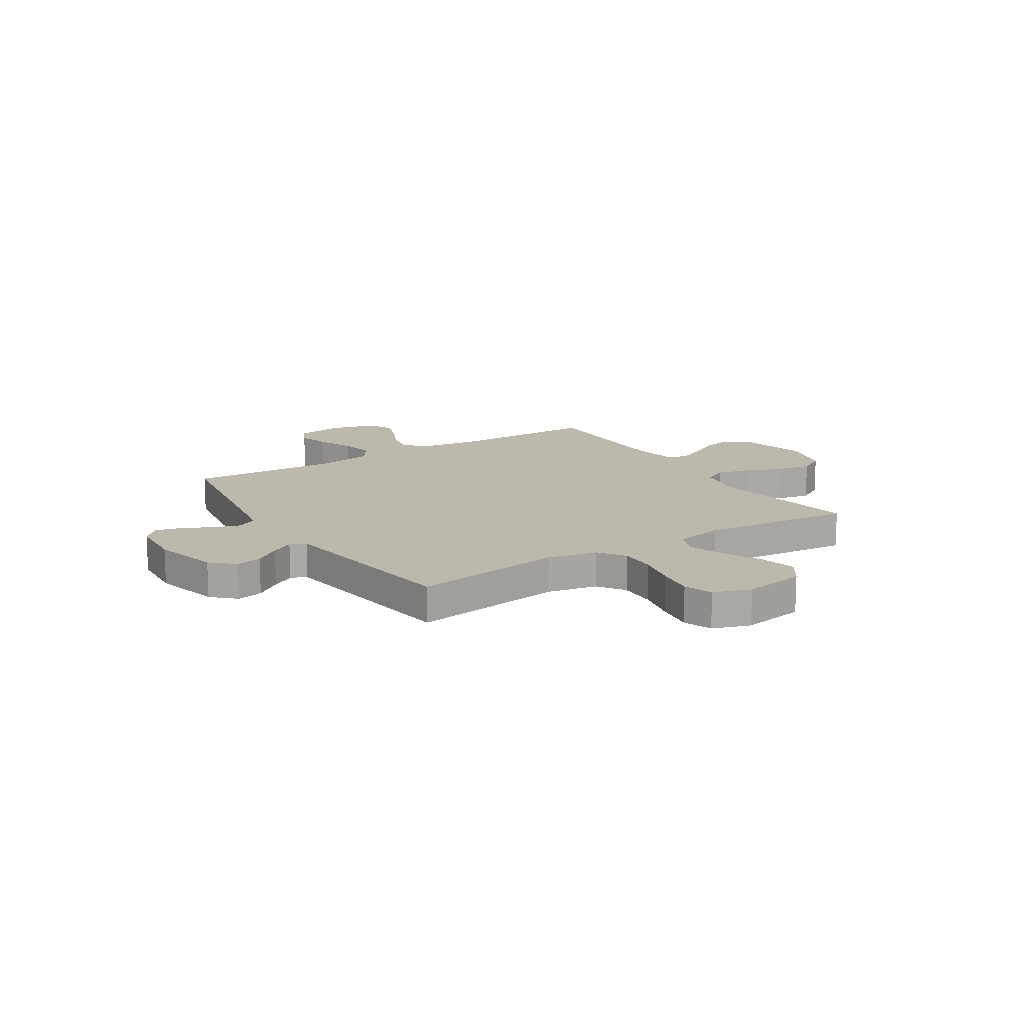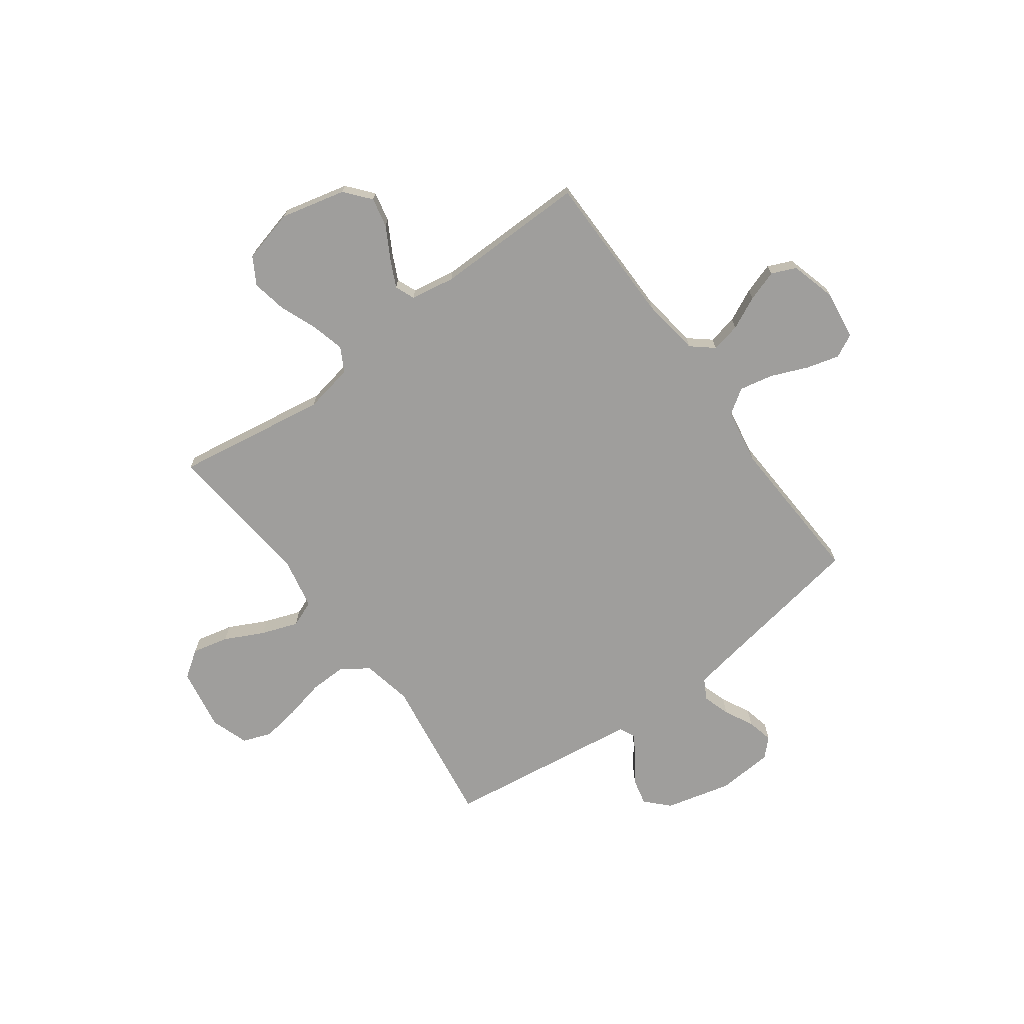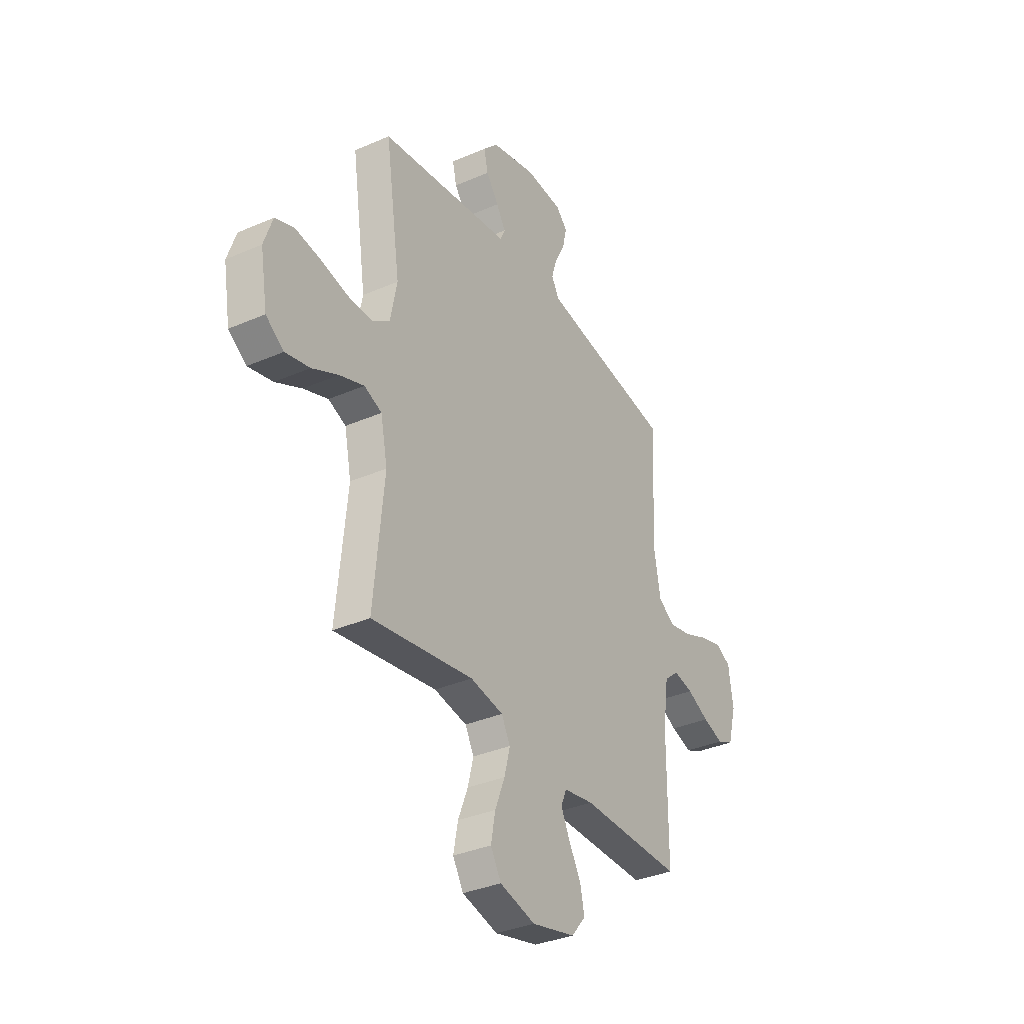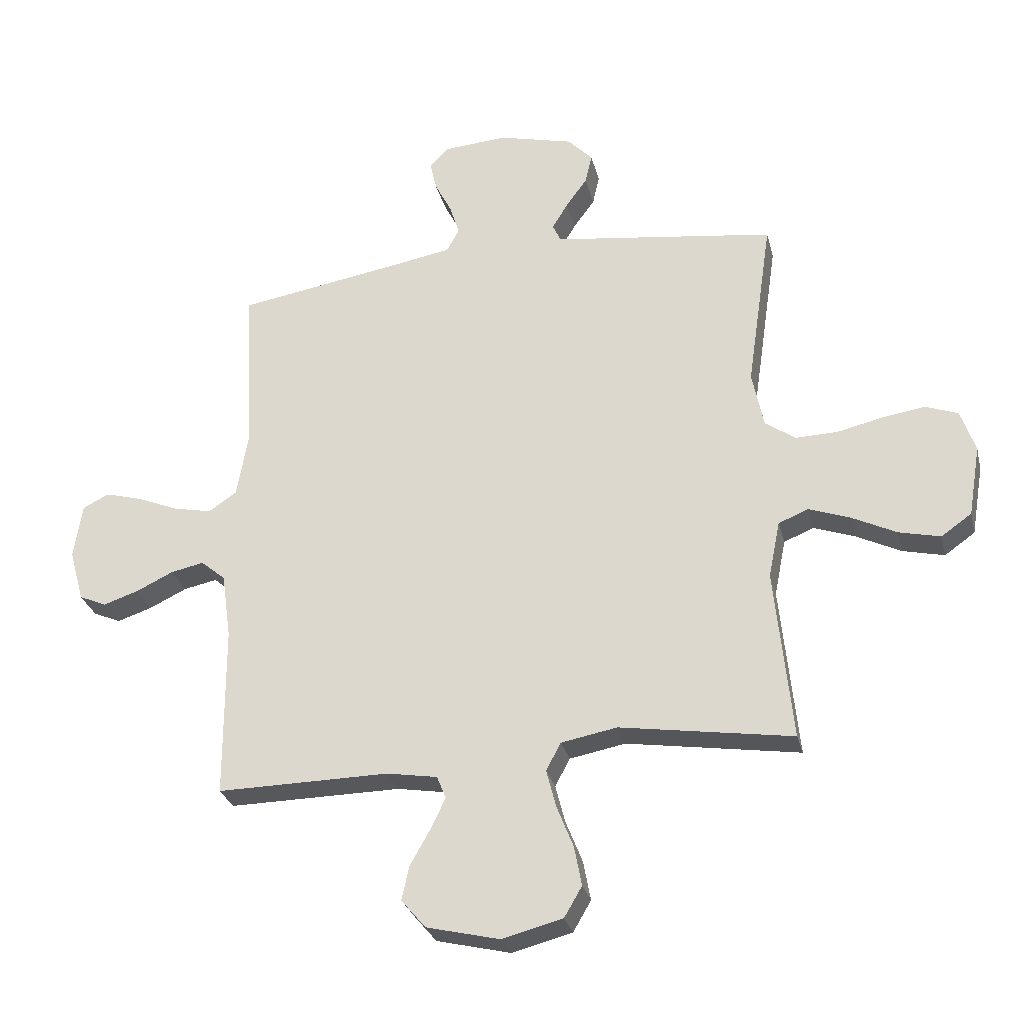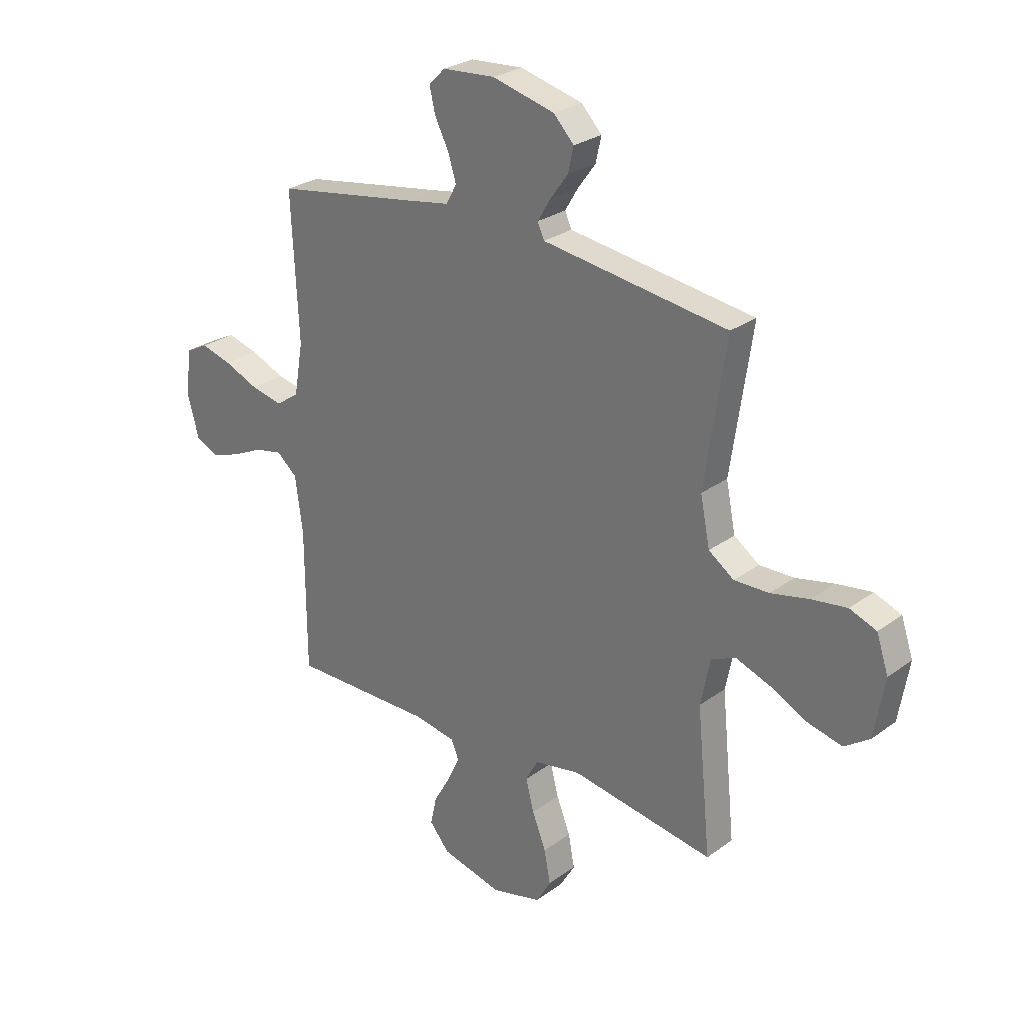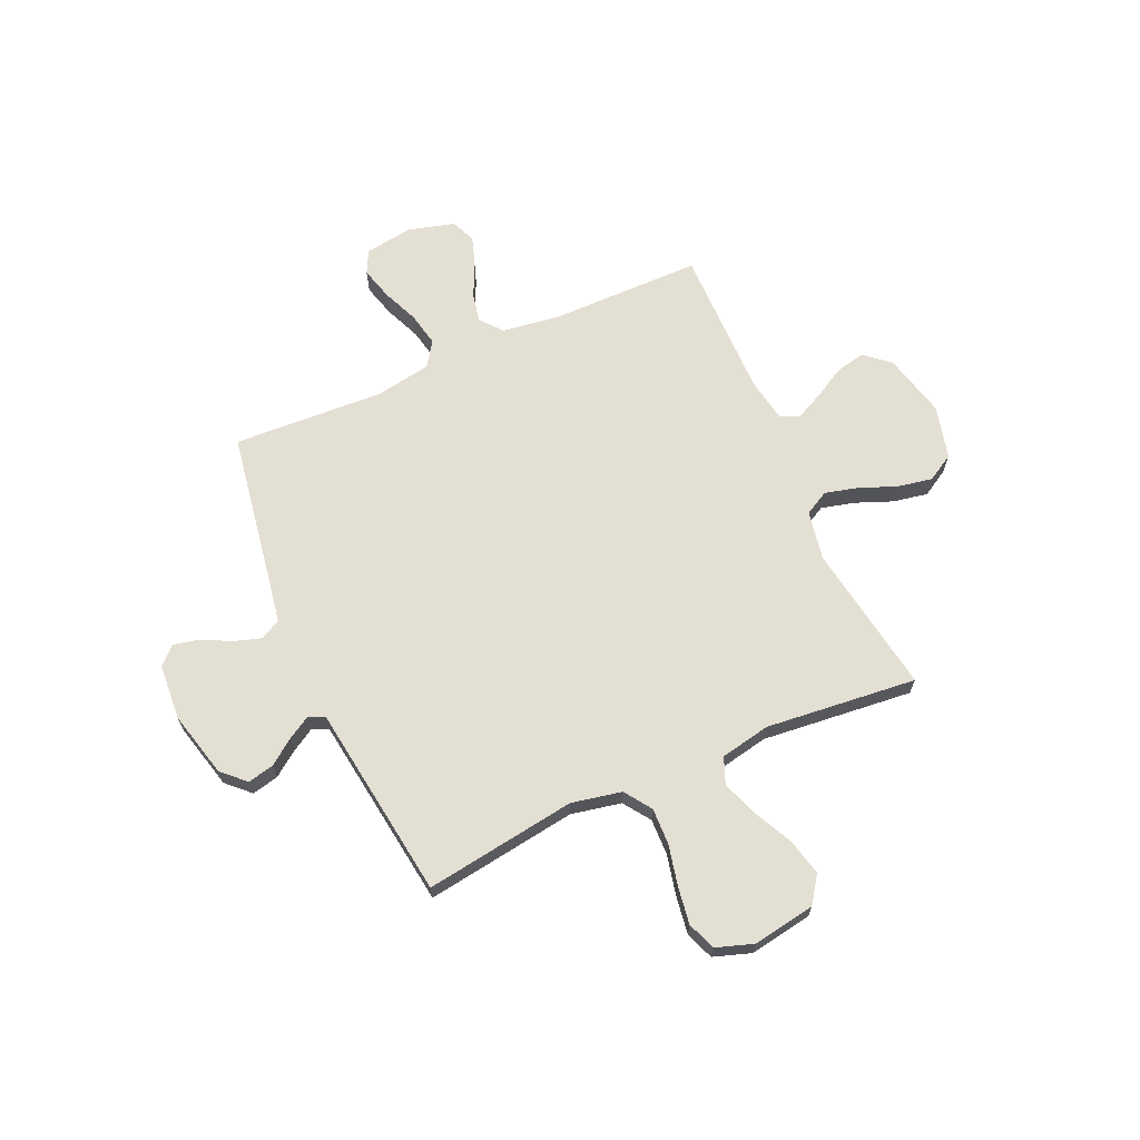
<metadata>
{"format":"obj","ext":"obj","renderer":"f3d","projection":"perspective","resolution":1024,"background":"white","views":[{"elev":14.7,"azim":57.6,"up":"+Y"},{"elev":-70.9,"azim":-143.7,"up":"+Y"},{"elev":-34.6,"azim":120.3,"up":"+Z"},{"elev":-28.7,"azim":13.6,"up":"+Z"},{"elev":26.9,"azim":41.6,"up":"+Z"},{"elev":66.6,"azim":66.0,"up":"+Y"}]}
</metadata>
<code>
v 0.5 0.07 -0.5
v 0.2 0.07 -0.453
v 0.103 0.07 -0.471
v 0.077 0.07 -0.519
v 0.094 0.07 -0.585
v 0.123 0.07 -0.658
v 0.136 0.07 -0.727
v 0.105 0.07 -0.78
v 0 0.07 -0.807
v -0.128 0.07 -0.776
v -0.17 0.07 -0.726
v -0.157 0.07 -0.667
v -0.122 0.07 -0.605
v -0.096 0.07 -0.551
v -0.112 0.07 -0.512
v -0.2 0.07 -0.497
v -0.5 0.07 -0.5
v -0.501 0.07 -0.2
v -0.517 0.07 -0.085
v -0.56 0.07 -0.049
v -0.618 0.07 -0.061
v -0.683 0.07 -0.092
v -0.744 0.07 -0.112
v -0.792 0.07 -0.091
v -0.817 0.07 0
v -0.803 0.07 0.096
v -0.757 0.07 0.119
v -0.692 0.07 0.101
v -0.62 0.07 0.071
v -0.553 0.07 0.057
v -0.504 0.07 0.09
v -0.485 0.07 0.2
v -0.5 0.07 0.5
v -0.2 0.07 0.549
v -0.108 0.07 0.565
v -0.086 0.07 0.605
v -0.103 0.07 0.659
v -0.132 0.07 0.716
v -0.144 0.07 0.768
v -0.11 0.07 0.802
v 0 0.07 0.81
v 0.131 0.07 0.777
v 0.174 0.07 0.732
v 0.162 0.07 0.68
v 0.125 0.07 0.629
v 0.098 0.07 0.584
v 0.112 0.07 0.553
v 0.2 0.07 0.541
v 0.5 0.07 0.5
v 0.456 0.07 0.2
v 0.476 0.07 0.101
v 0.529 0.07 0.064
v 0.602 0.07 0.066
v 0.682 0.07 0.084
v 0.756 0.07 0.095
v 0.812 0.07 0.074
v 0.837 0.07 0
v 0.816 0.07 -0.124
v 0.763 0.07 -0.161
v 0.691 0.07 -0.144
v 0.614 0.07 -0.106
v 0.542 0.07 -0.08
v 0.49 0.07 -0.101
v 0.47 0.07 -0.2
v 0.5 0 -0.5
v 0.2 0 -0.453
v 0.103 0 -0.471
v 0.077 0 -0.519
v 0.094 0 -0.585
v 0.123 0 -0.658
v 0.136 0 -0.727
v 0.105 0 -0.78
v 0 0 -0.807
v -0.128 0 -0.776
v -0.17 0 -0.726
v -0.157 0 -0.667
v -0.122 0 -0.605
v -0.096 0 -0.551
v -0.112 0 -0.512
v -0.2 0 -0.497
v -0.5 0 -0.5
v -0.501 0 -0.2
v -0.517 0 -0.085
v -0.56 0 -0.049
v -0.618 0 -0.061
v -0.683 0 -0.092
v -0.744 0 -0.112
v -0.792 0 -0.091
v -0.817 0 0
v -0.803 0 0.096
v -0.757 0 0.119
v -0.692 0 0.101
v -0.62 0 0.071
v -0.553 0 0.057
v -0.504 0 0.09
v -0.485 0 0.2
v -0.5 0 0.5
v -0.2 0 0.549
v -0.108 0 0.565
v -0.086 0 0.605
v -0.103 0 0.659
v -0.132 0 0.716
v -0.144 0 0.768
v -0.11 0 0.802
v 0 0 0.81
v 0.131 0 0.777
v 0.174 0 0.732
v 0.162 0 0.68
v 0.125 0 0.629
v 0.098 0 0.584
v 0.112 0 0.553
v 0.2 0 0.541
v 0.5 0 0.5
v 0.456 0 0.2
v 0.476 0 0.101
v 0.529 0 0.064
v 0.602 0 0.066
v 0.682 0 0.084
v 0.756 0 0.095
v 0.812 0 0.074
v 0.837 0 0
v 0.816 0 -0.124
v 0.763 0 -0.161
v 0.691 0 -0.144
v 0.614 0 -0.106
v 0.542 0 -0.08
v 0.49 0 -0.101
v 0.47 0 -0.2
f 59 60 61
f 58 59 61
f 57 58 61
f 56 57 61
f 55 56 61
f 54 55 61
f 53 54 61
f 52 53 61 62
f 51 52 62 63
f 47 48 49 50
f 51 63 64
f 50 51 64
f 47 50 64
f 43 44 45
f 42 43 45
f 41 42 45
f 40 41 45
f 39 40 45
f 38 39 45
f 37 38 45
f 36 37 45 46
f 35 36 46 47
f 32 33 34
f 64 1 2
f 47 64 2
f 35 47 2
f 34 35 2
f 32 34 2
f 31 32 2
f 27 28 29
f 26 27 29
f 25 26 29
f 24 25 29
f 23 24 29
f 22 23 29
f 21 22 29
f 20 21 29 30
f 16 17 18
f 15 16 18 19
f 11 12 13
f 10 11 13
f 9 10 13
f 8 9 13
f 7 8 13
f 6 7 13
f 5 6 13
f 4 5 13 14
f 3 4 14 15
f 31 2 3
f 30 31 3
f 20 30 3
f 19 20 3
f 3 15 19
f 125 124 123
f 125 123 122
f 125 122 121
f 125 121 120
f 125 120 119
f 125 119 118
f 125 118 117
f 126 125 117 116
f 127 126 116 115
f 114 113 112 111
f 128 127 115
f 128 115 114
f 128 114 111
f 109 108 107
f 109 107 106
f 109 106 105
f 109 105 104
f 109 104 103
f 109 103 102
f 109 102 101
f 110 109 101 100
f 111 110 100 99
f 98 97 96
f 66 65 128
f 66 128 111
f 66 111 99
f 66 99 98
f 66 98 96
f 66 96 95
f 93 92 91
f 93 91 90
f 93 90 89
f 93 89 88
f 93 88 87
f 93 87 86
f 93 86 85
f 94 93 85 84
f 82 81 80
f 83 82 80 79
f 77 76 75
f 77 75 74
f 77 74 73
f 77 73 72
f 77 72 71
f 77 71 70
f 77 70 69
f 78 77 69 68
f 79 78 68 67
f 67 66 95
f 67 95 94
f 67 94 84
f 67 84 83
f 83 79 67
f 1 65 66 2
f 2 66 67 3
f 3 67 68 4
f 4 68 69 5
f 5 69 70 6
f 6 70 71 7
f 7 71 72 8
f 8 72 73 9
f 9 73 74 10
f 10 74 75 11
f 11 75 76 12
f 12 76 77 13
f 13 77 78 14
f 14 78 79 15
f 15 79 80 16
f 16 80 81 17
f 17 81 82 18
f 18 82 83 19
f 19 83 84 20
f 20 84 85 21
f 21 85 86 22
f 22 86 87 23
f 23 87 88 24
f 24 88 89 25
f 25 89 90 26
f 26 90 91 27
f 27 91 92 28
f 28 92 93 29
f 29 93 94 30
f 30 94 95 31
f 31 95 96 32
f 32 96 97 33
f 33 97 98 34
f 34 98 99 35
f 35 99 100 36
f 36 100 101 37
f 37 101 102 38
f 38 102 103 39
f 39 103 104 40
f 40 104 105 41
f 41 105 106 42
f 42 106 107 43
f 43 107 108 44
f 44 108 109 45
f 45 109 110 46
f 46 110 111 47
f 47 111 112 48
f 48 112 113 49
f 49 113 114 50
f 50 114 115 51
f 51 115 116 52
f 52 116 117 53
f 53 117 118 54
f 54 118 119 55
f 55 119 120 56
f 56 120 121 57
f 57 121 122 58
f 58 122 123 59
f 59 123 124 60
f 60 124 125 61
f 61 125 126 62
f 62 126 127 63
f 63 127 128 64
f 64 128 65 1

</code>
